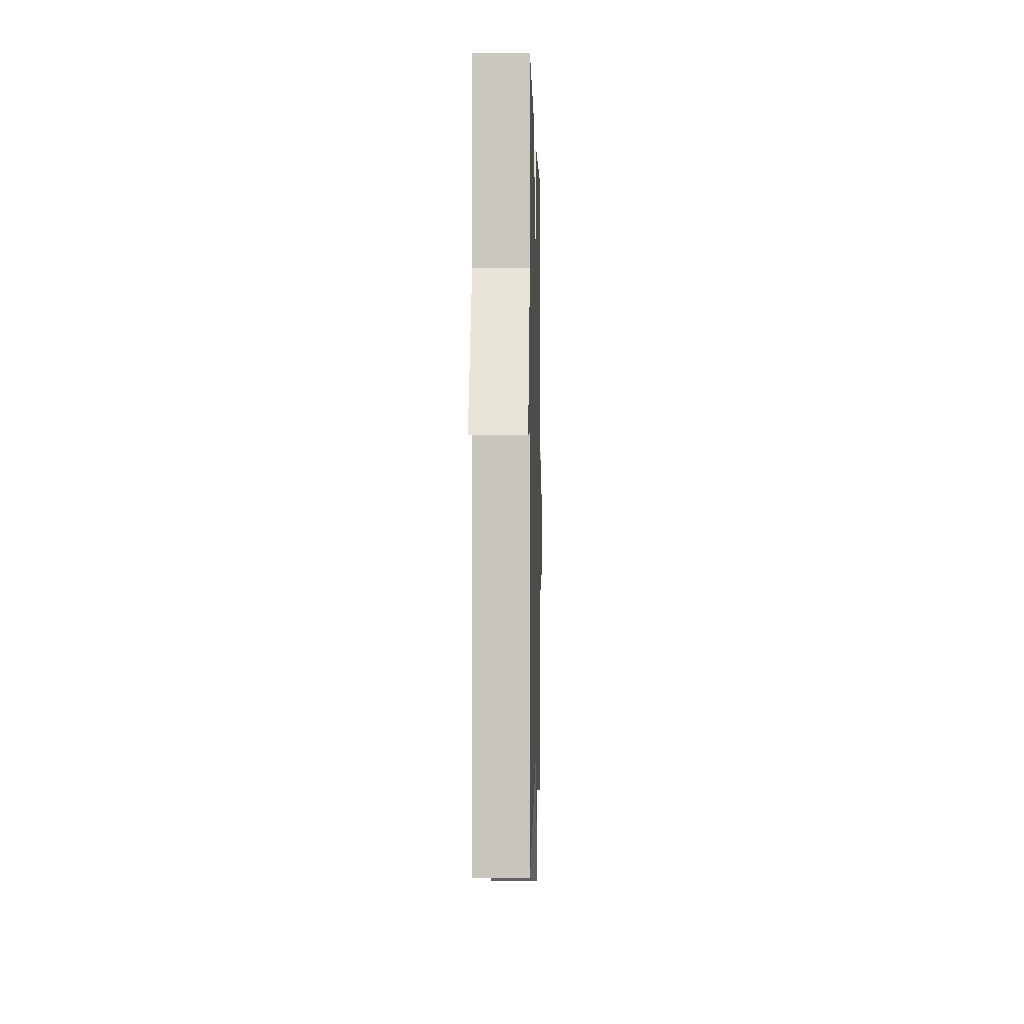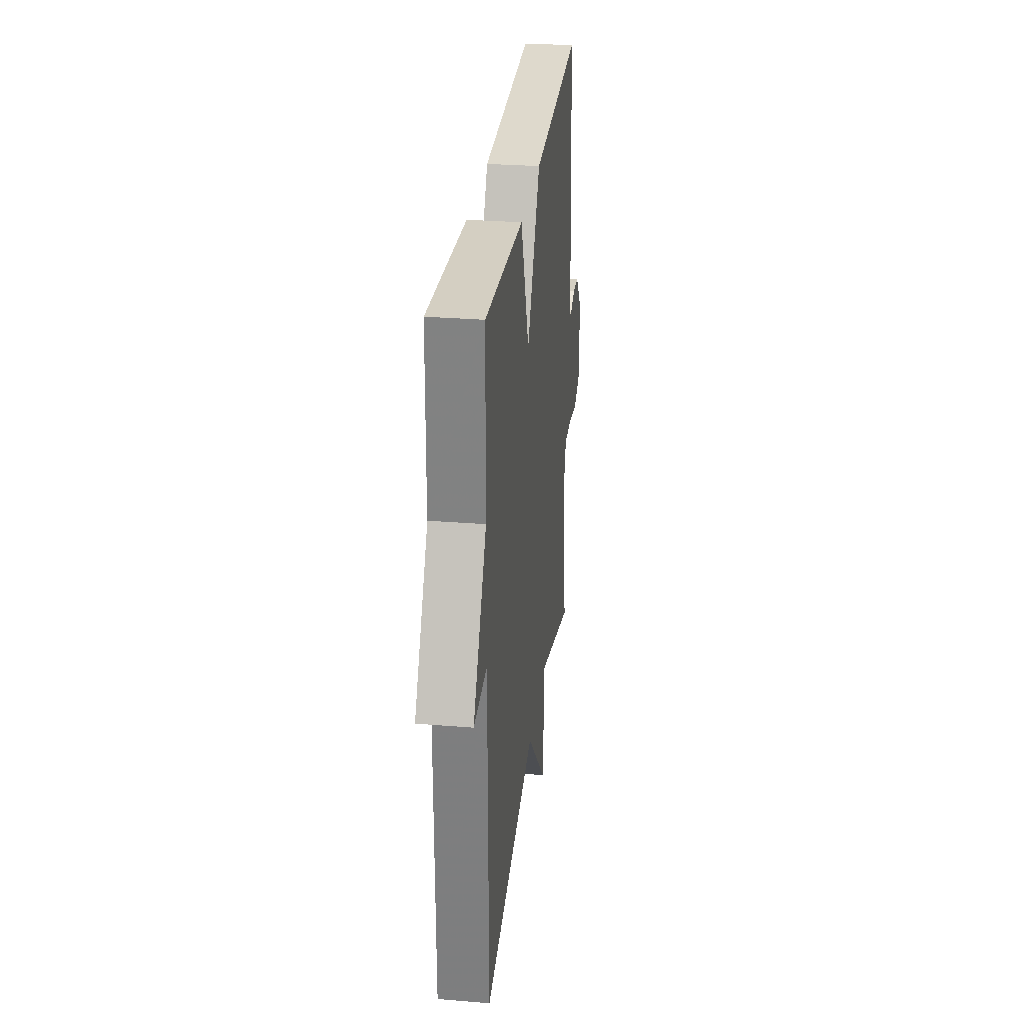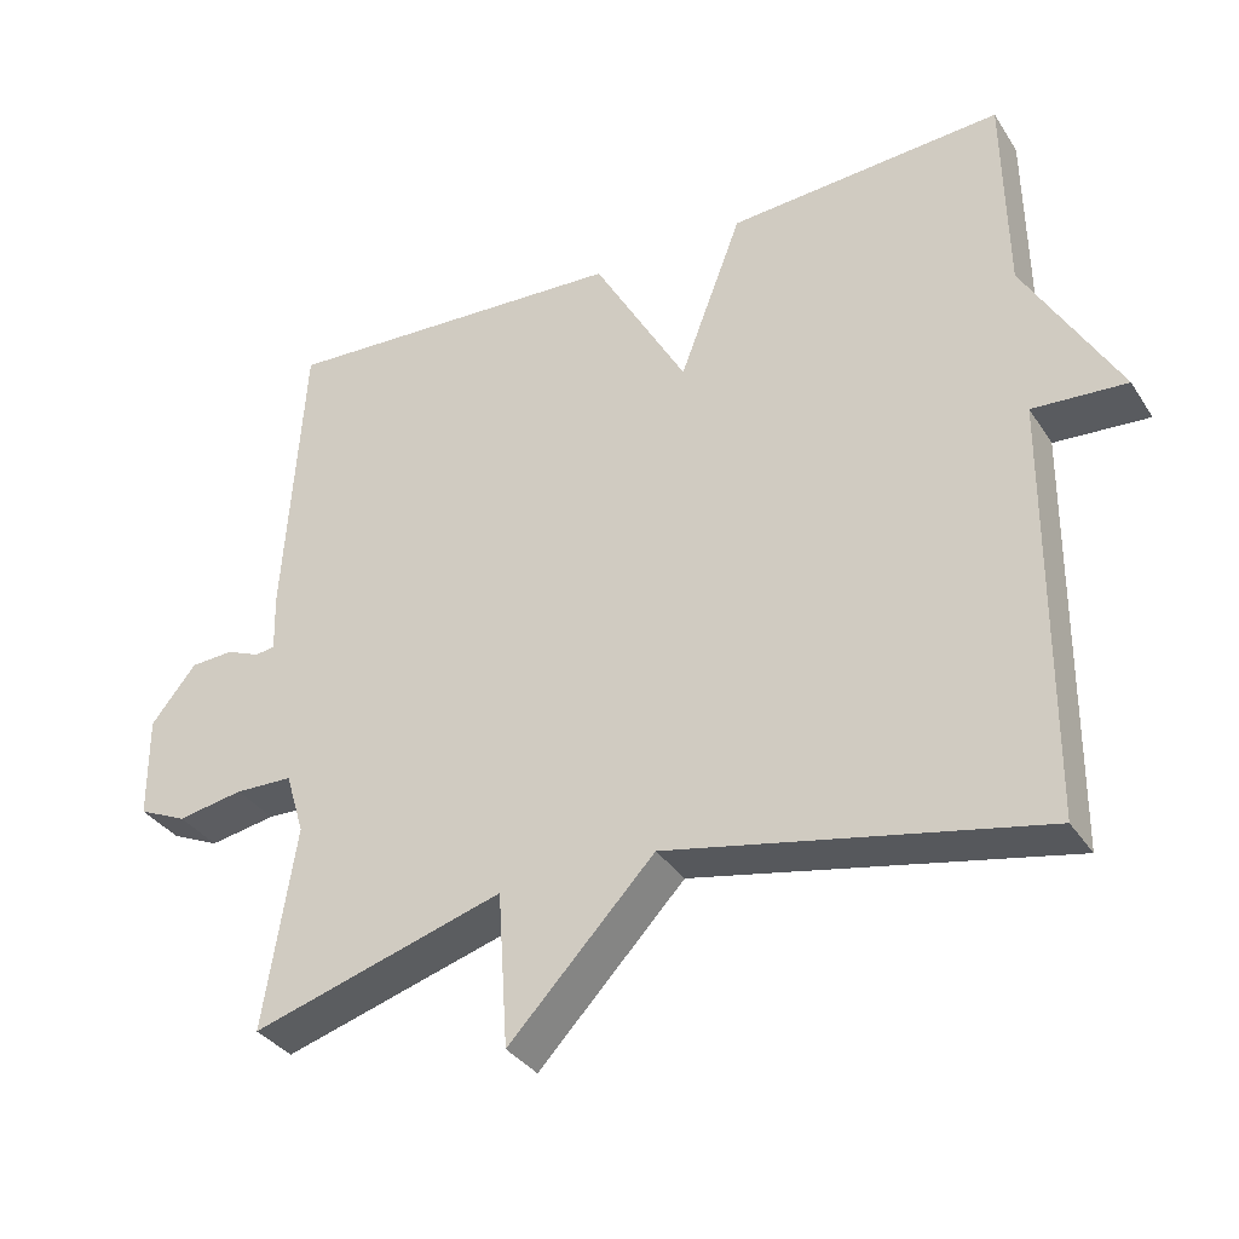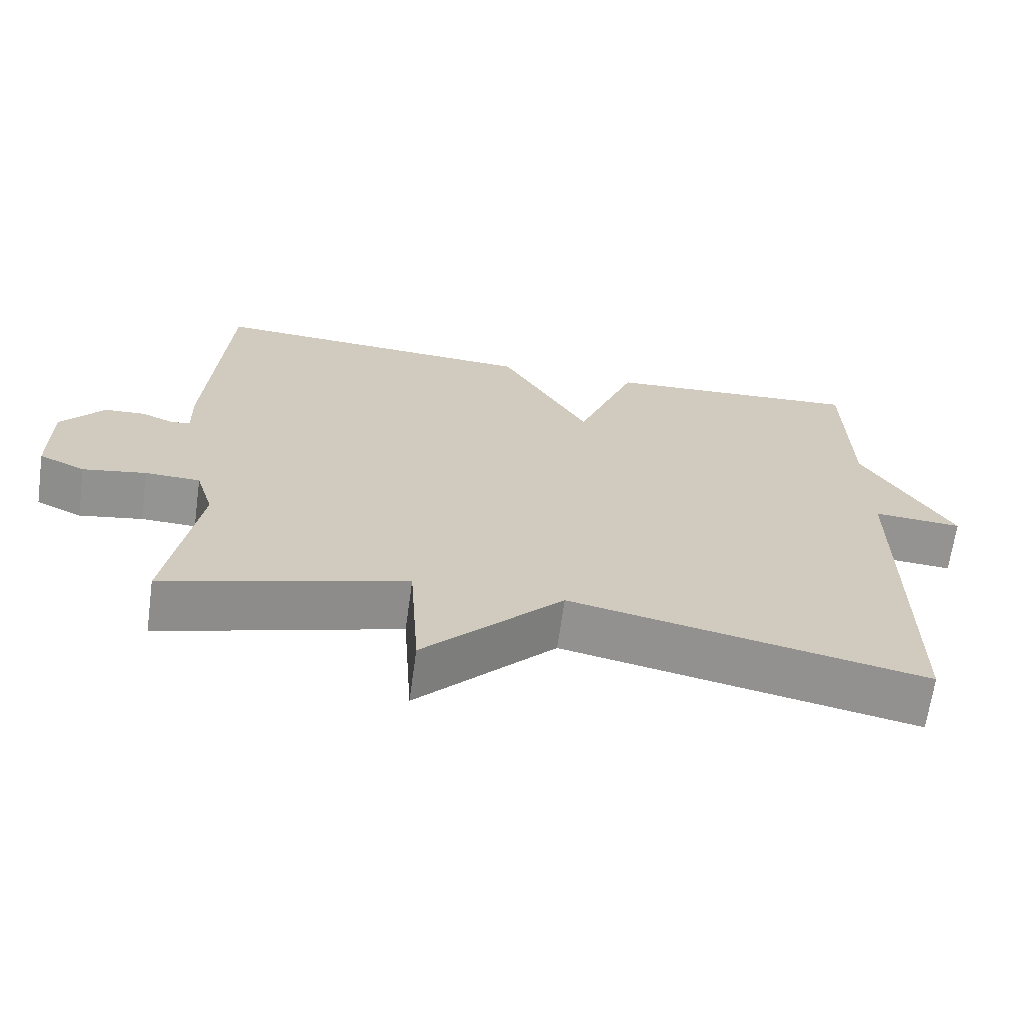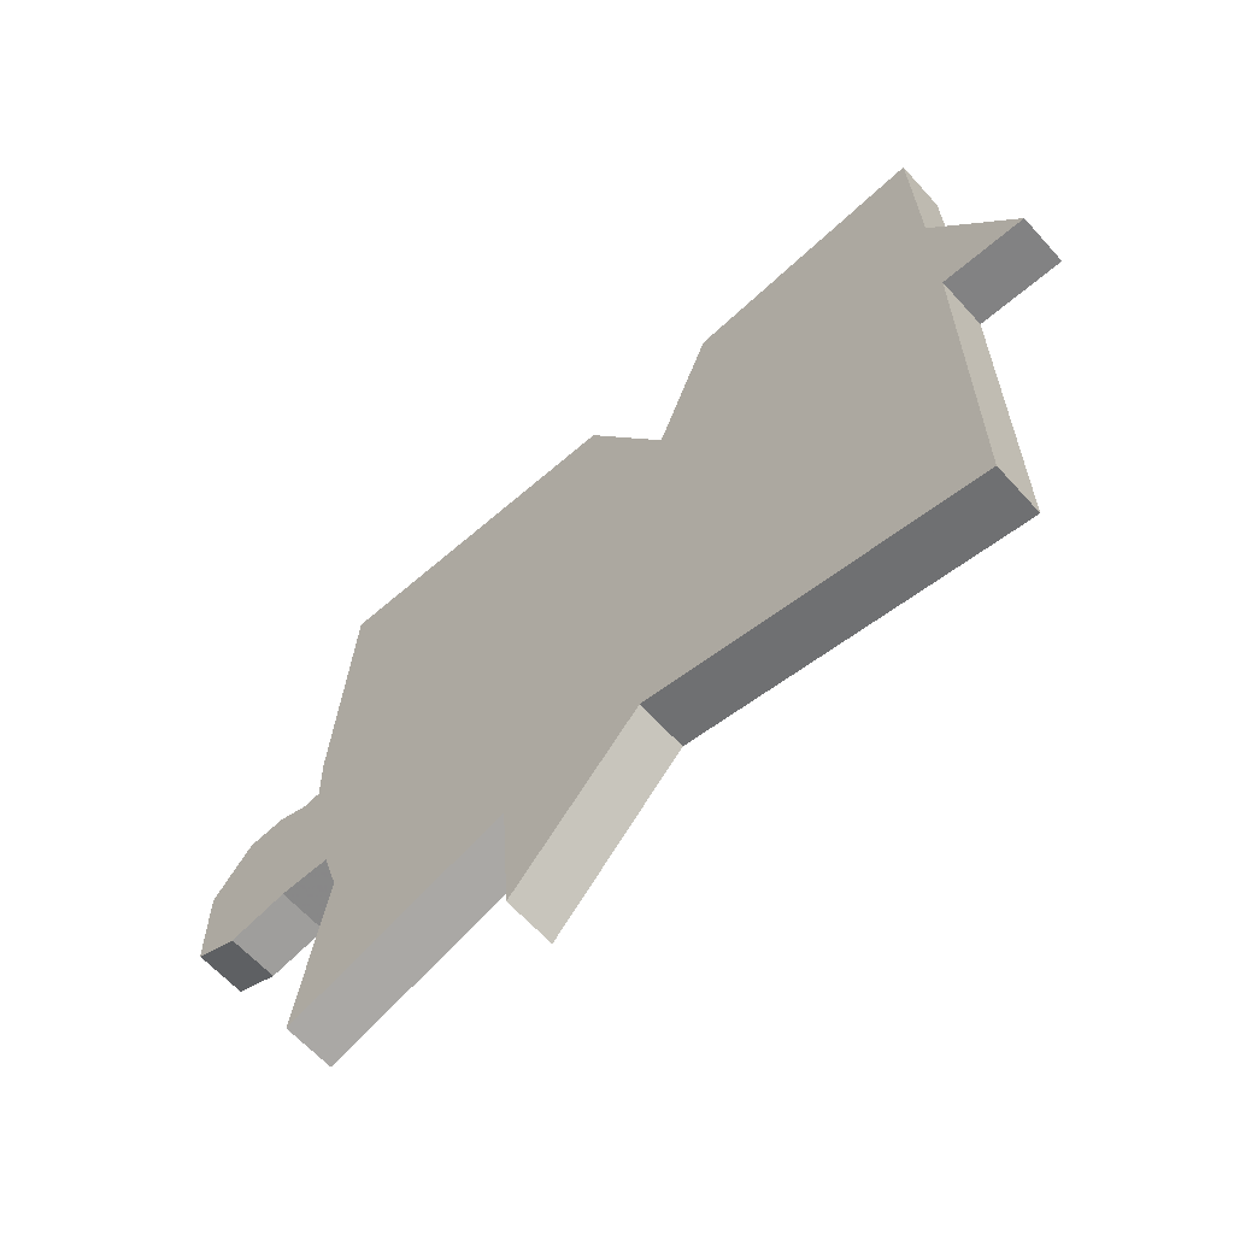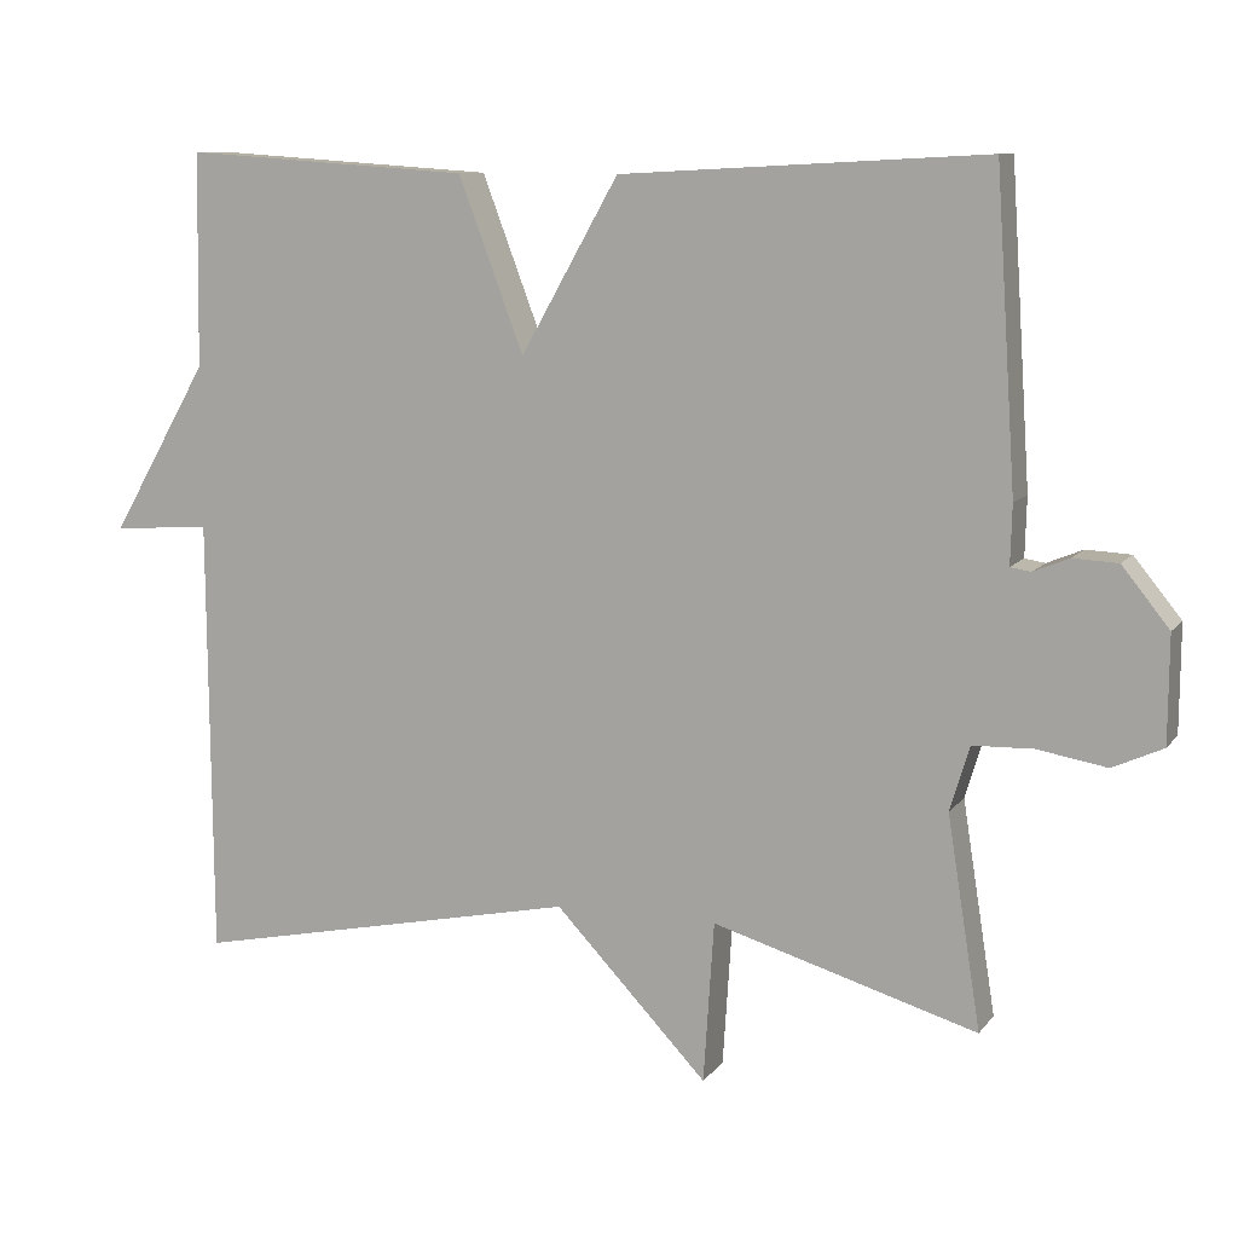
<metadata>
{"format":"obj","ext":"obj","renderer":"f3d","projection":"perspective","resolution":1024,"background":"white","views":[{"elev":-0.8,"azim":-88.6,"up":"+Z"},{"elev":29.2,"azim":-83.1,"up":"+Z"},{"elev":-34.5,"azim":-151.5,"up":"+Z"},{"elev":-66.9,"azim":172.1,"up":"+Z"},{"elev":-63.8,"azim":-137.8,"up":"+Z"},{"elev":9.8,"azim":21.5,"up":"+Z"}]}
</metadata>
<code>
v 0.5 0.07 0.5
v 0.525 0.07 0.118
v 0.523 0.07 0.045
v 0.548 0.07 0.041
v 0.592 0.07 0.059
v 0.647 0.07 0.056
v 0.705 0.07 -0.016
v 0.704 0.07 -0.147
v 0.642 0.07 -0.175
v 0.557 0.07 -0.16
v 0.483 0.07 -0.162
v 0.459 0.07 -0.241
v 0.5 0.07 -0.5
v 0.176 0.07 -0.403
v 0.163 0.07 -0.6
v -0.024 0.07 -0.403
v -0.5 0.07 -0.5
v -0.504 0.07 0.038
v -0.624 0.07 0.03
v -0.504 0.07 0.238
v -0.5 0.07 0.5
v -0.148 0.07 0.476
v -0.068 0.07 0.264
v 0.052 0.07 0.476
v 0.5 0 0.5
v 0.525 0 0.118
v 0.523 0 0.045
v 0.548 0 0.041
v 0.592 0 0.059
v 0.647 0 0.056
v 0.705 0 -0.016
v 0.704 0 -0.147
v 0.642 0 -0.175
v 0.557 0 -0.16
v 0.483 0 -0.162
v 0.459 0 -0.241
v 0.5 0 -0.5
v 0.176 0 -0.403
v 0.163 0 -0.6
v -0.024 0 -0.403
v -0.5 0 -0.5
v -0.504 0 0.038
v -0.624 0 0.03
v -0.504 0 0.238
v -0.5 0 0.5
v -0.148 0 0.476
v -0.068 0 0.264
v 0.052 0 0.476
f 1 2 3
f 24 1 3
f 23 24 3
f 20 21 22 23
f 18 19 20 23
f 18 23 3
f 17 18 3
f 16 17 3
f 14 15 16
f 14 16 3 4
f 12 13 14
f 11 12 14
f 4 5 6
f 14 4 6
f 11 14 6
f 6 7 8
f 11 6 8
f 10 11 8
f 8 9 10
f 27 26 25
f 27 25 48
f 27 48 47
f 47 46 45 44
f 47 44 43 42
f 27 47 42
f 27 42 41
f 27 41 40
f 40 39 38
f 28 27 40 38
f 38 37 36
f 38 36 35
f 30 29 28
f 30 28 38
f 30 38 35
f 32 31 30
f 32 30 35
f 32 35 34
f 34 33 32
f 1 25 26 2
f 2 26 27 3
f 3 27 28 4
f 4 28 29 5
f 5 29 30 6
f 6 30 31 7
f 7 31 32 8
f 8 32 33 9
f 9 33 34 10
f 10 34 35 11
f 11 35 36 12
f 12 36 37 13
f 13 37 38 14
f 14 38 39 15
f 15 39 40 16
f 16 40 41 17
f 17 41 42 18
f 18 42 43 19
f 19 43 44 20
f 20 44 45 21
f 21 45 46 22
f 22 46 47 23
f 23 47 48 24
f 24 48 25 1

</code>
